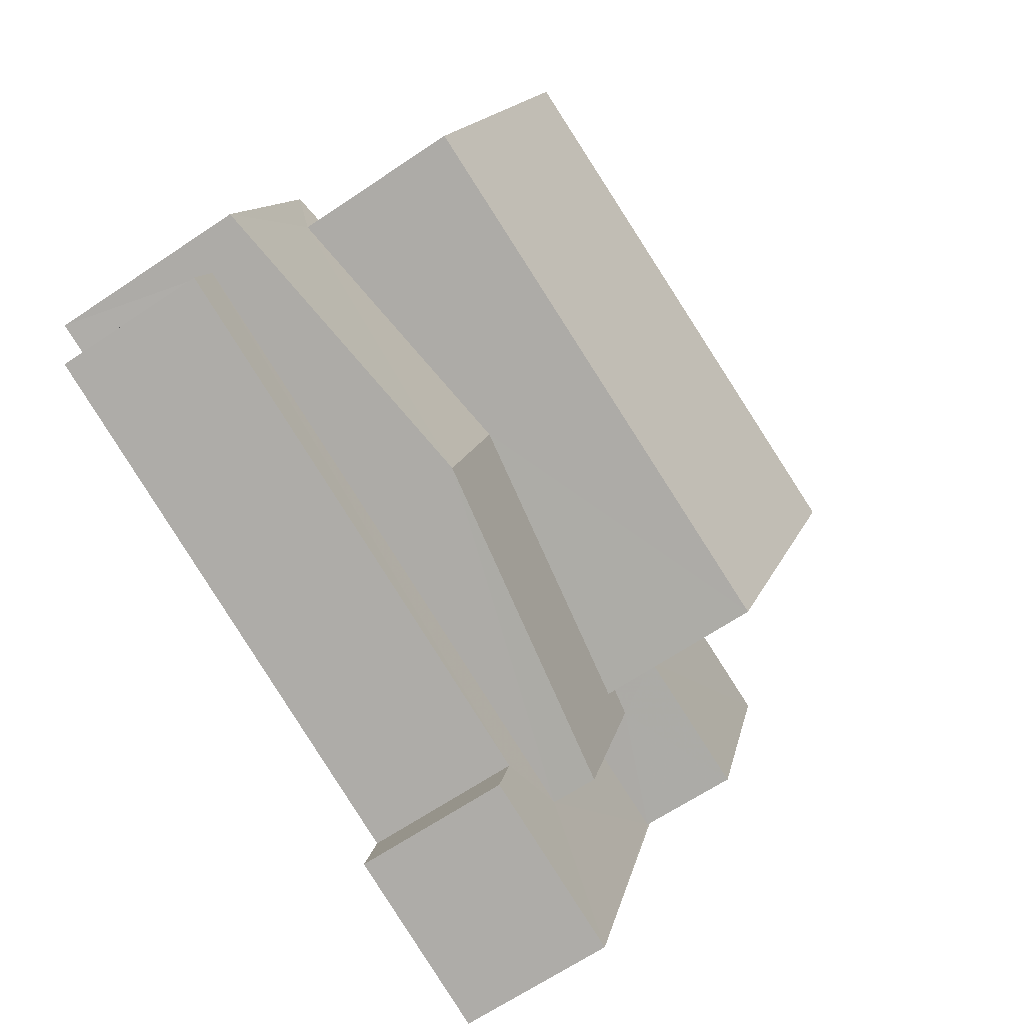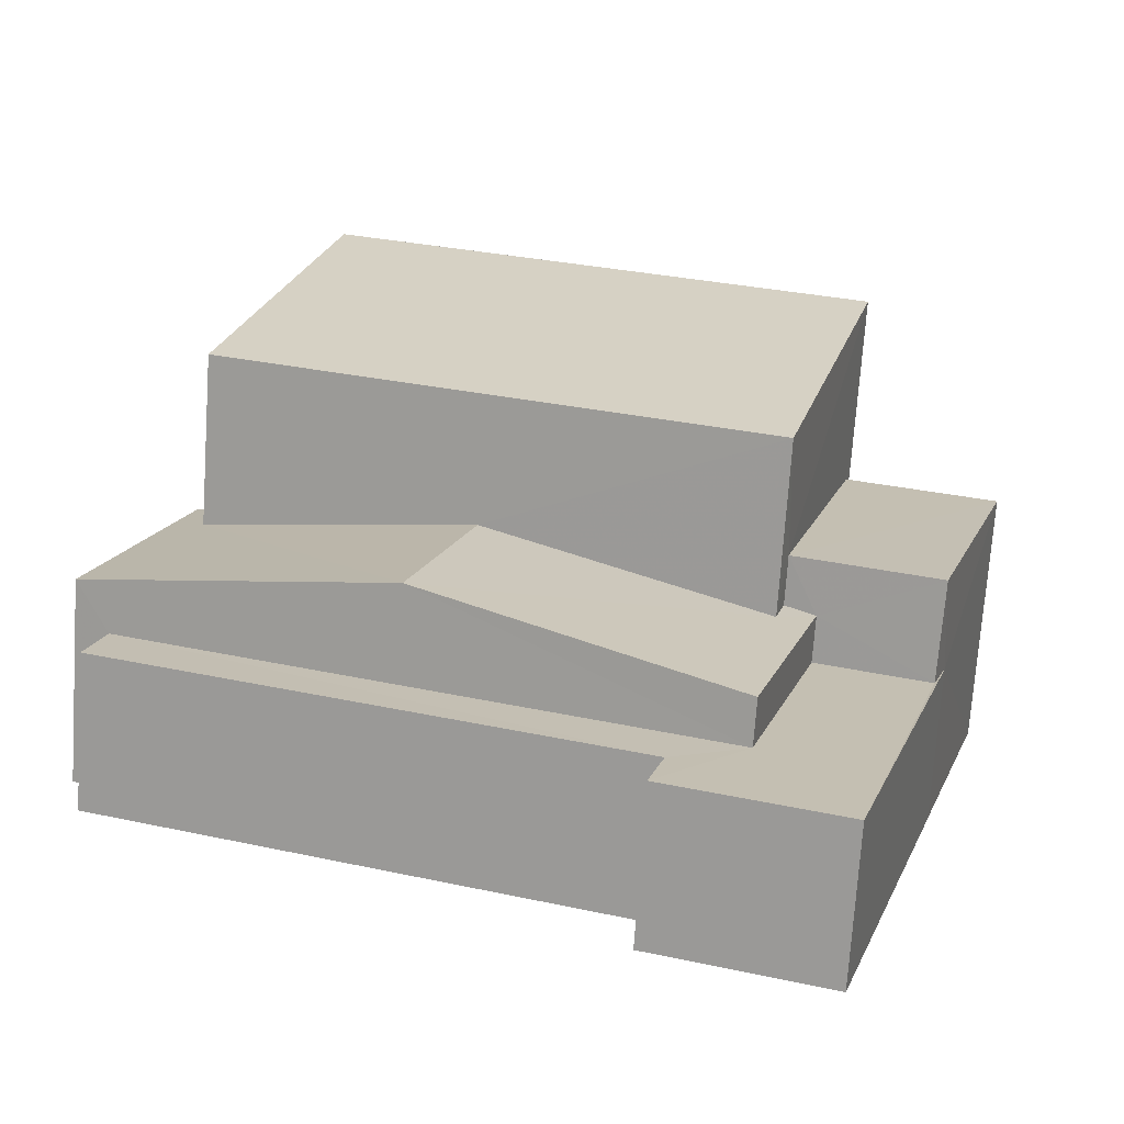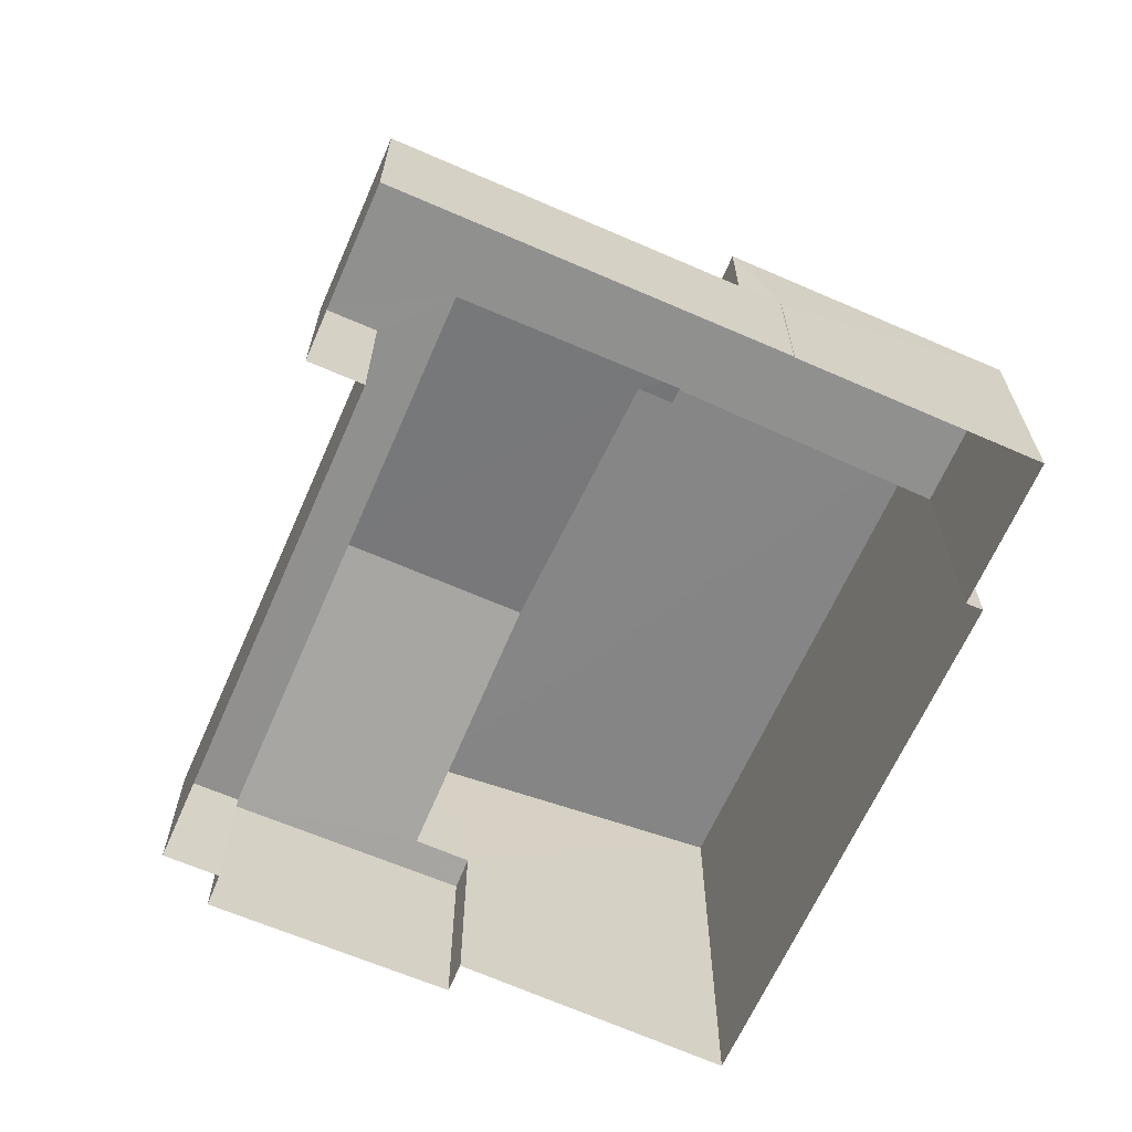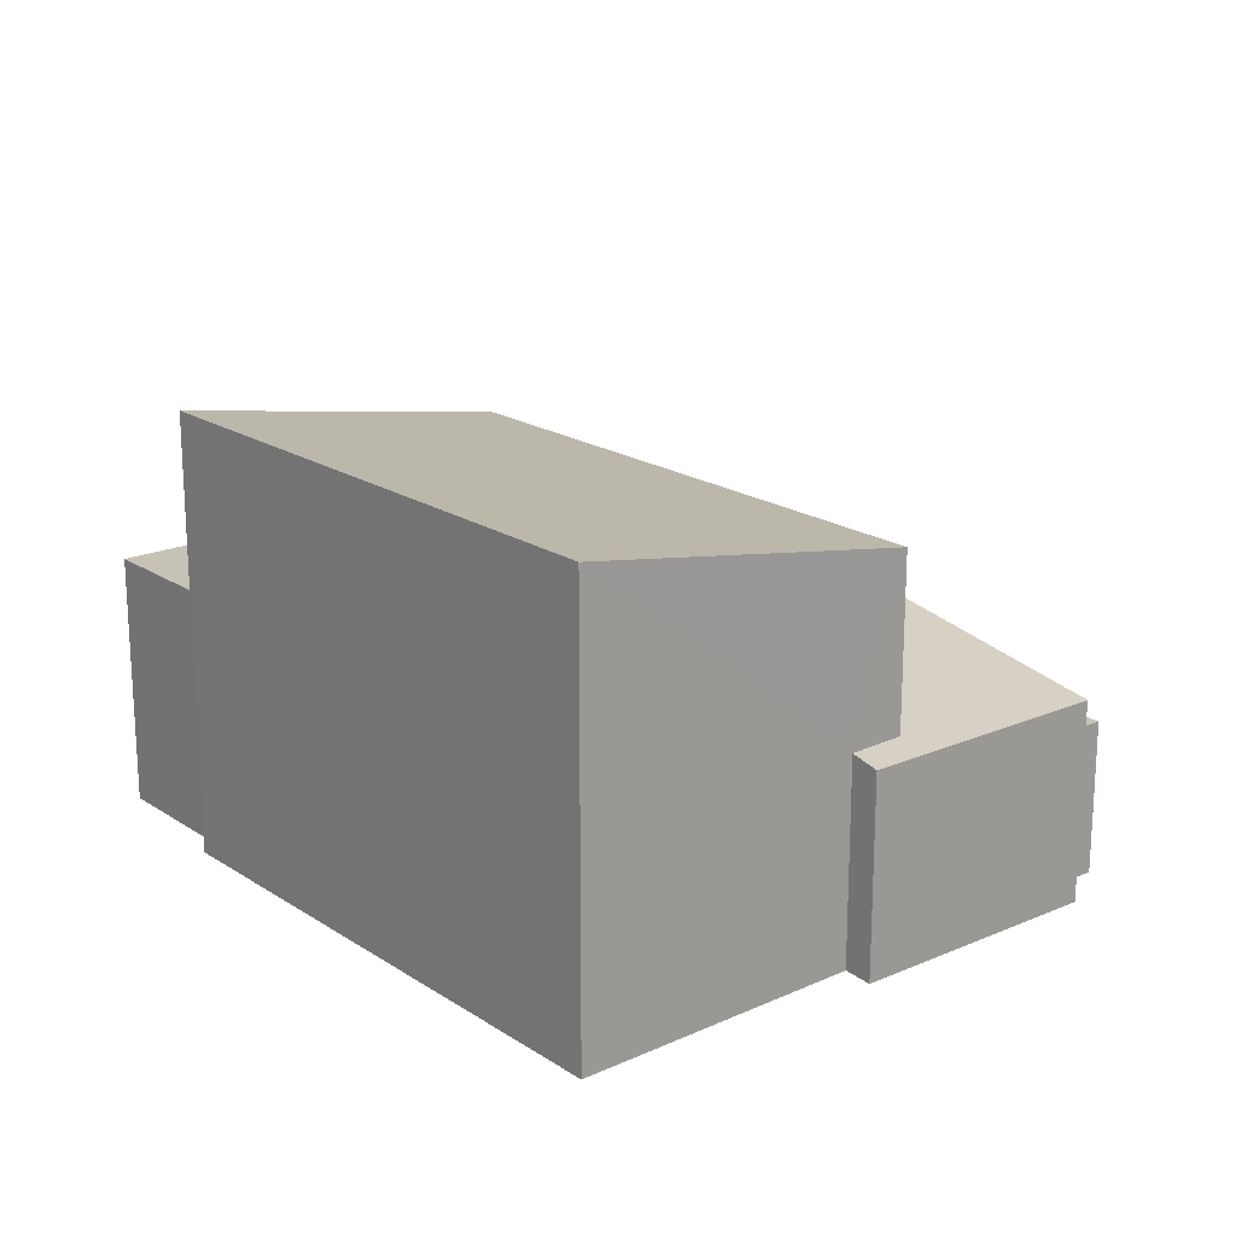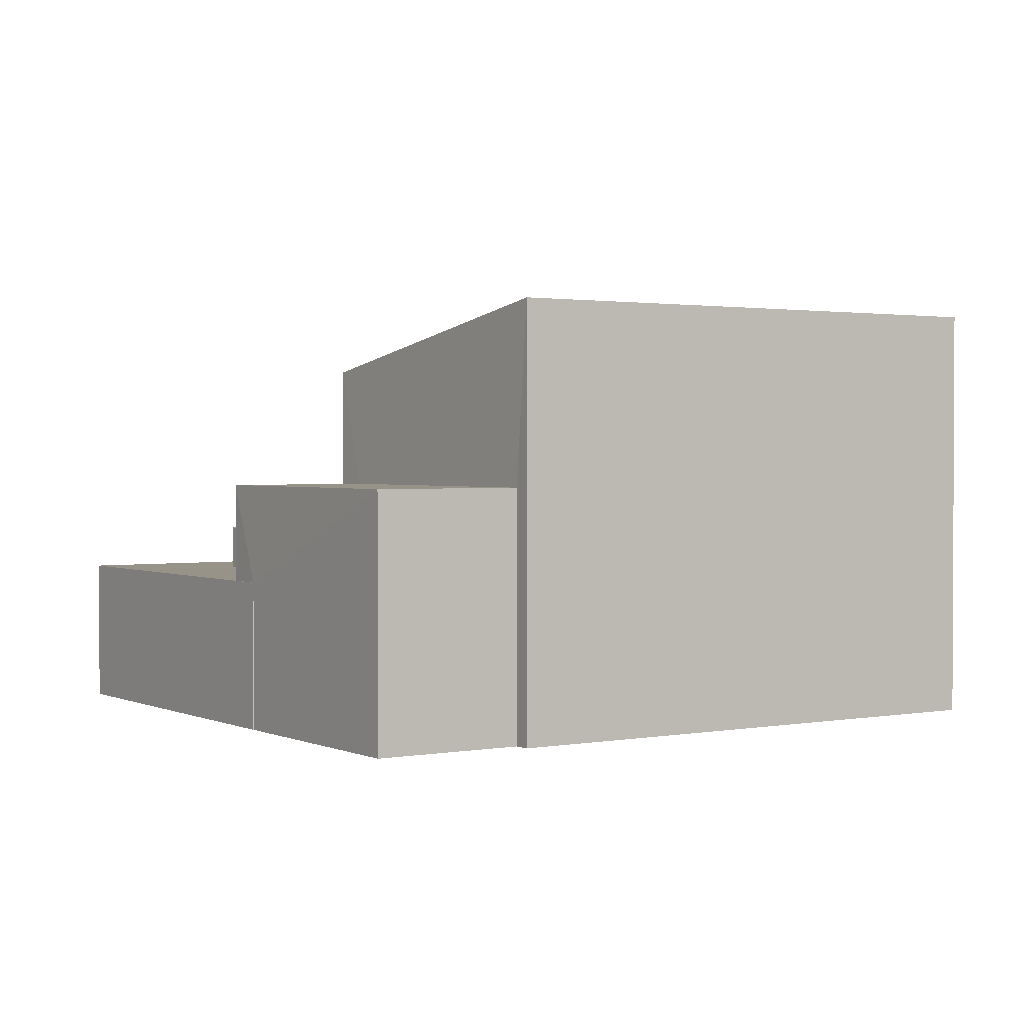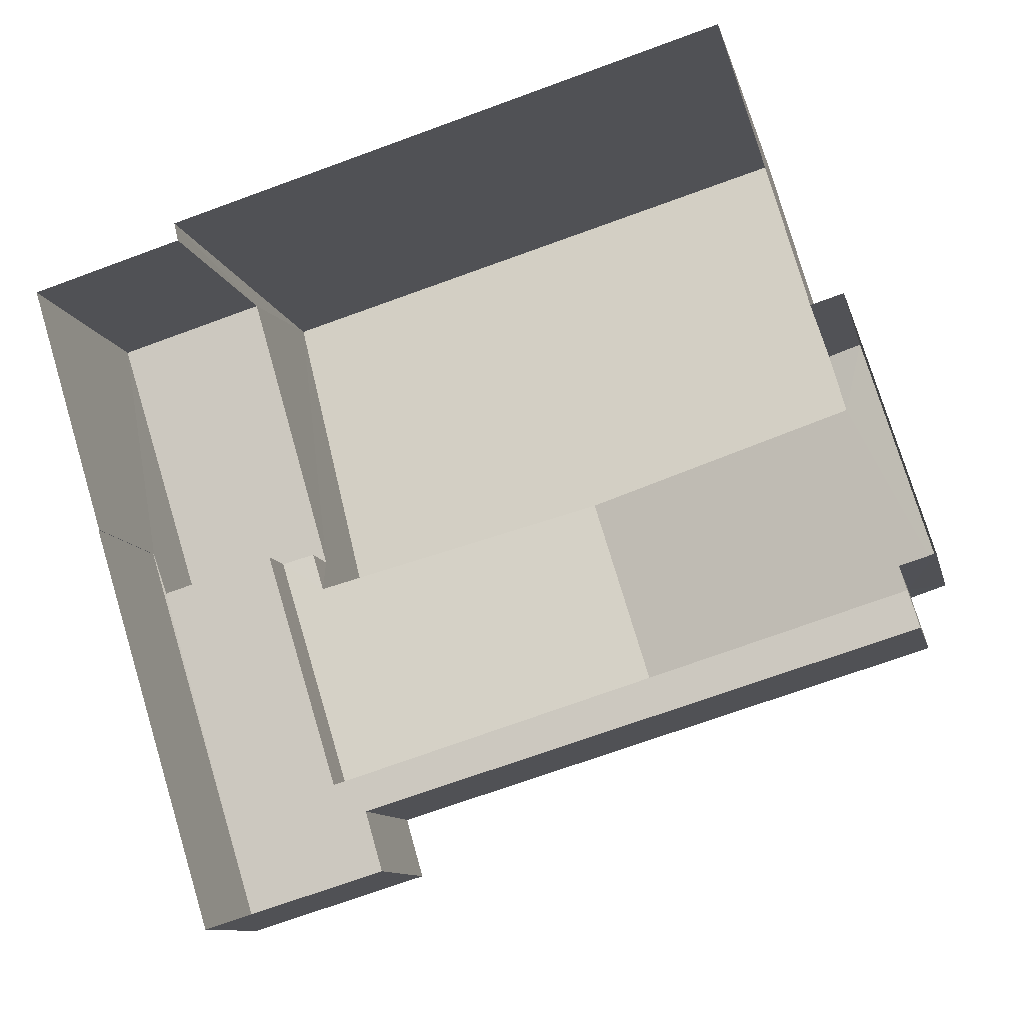
<metadata>
{"format":"obj","ext":"obj","renderer":"f3d","projection":"perspective","resolution":1024,"background":"white","views":[{"elev":-65.0,"azim":-55.7,"up":"+Y"},{"elev":-72.8,"azim":-4.2,"up":"+Y"},{"elev":-65.6,"azim":49.3,"up":"+Z"},{"elev":19.3,"azim":-146.4,"up":"+Z"},{"elev":1.6,"azim":129.6,"up":"+Z"},{"elev":-10.4,"azim":-167.7,"up":"+Y"}]}
</metadata>
<code>
v -2.257e+05 -1.274e+05 12.84
v -2.257e+05 -1.274e+05 12.84
v -2.257e+05 -1.274e+05 12.84
v -2.257e+05 -1.274e+05 12.84
v -2.257e+05 -1.274e+05 12.84
v -2.257e+05 -1.274e+05 12.84
v -2.257e+05 -1.274e+05 12.84
v -2.257e+05 -1.274e+05 12.84
v -2.257e+05 -1.274e+05 12.84
v -2.257e+05 -1.274e+05 12.84
v -2.257e+05 -1.274e+05 12.84
v -2.257e+05 -1.274e+05 12.84
v -2.257e+05 -1.274e+05 12.84
v -2.257e+05 -1.274e+05 12.84
v -2.257e+05 -1.274e+05 16.75
v -2.257e+05 -1.274e+05 16.75
v -2.257e+05 -1.274e+05 16.06
v -2.257e+05 -1.274e+05 15.99
v -2.257e+05 -1.274e+05 15.99
v -2.257e+05 -1.274e+05 16.07
v -2.257e+05 -1.274e+05 16.84
v -2.257e+05 -1.274e+05 16.84
v -2.257e+05 -1.274e+05 16.84
v -2.257e+05 -1.274e+05 16.84
v -2.257e+05 -1.274e+05 16.07
v -2.257e+05 -1.274e+05 15.99
v -2.257e+05 -1.274e+05 15.99
v -2.257e+05 -1.274e+05 16.07
v -2.257e+05 -1.274e+05 19.76
v -2.257e+05 -1.274e+05 19.76
v -2.257e+05 -1.274e+05 18.77
v -2.257e+05 -1.274e+05 18.77
v -2.257e+05 -1.274e+05 15.25
v -2.257e+05 -1.274e+05 15.25
v -2.257e+05 -1.274e+05 15.25
v -2.257e+05 -1.274e+05 15.25
v -2.257e+05 -1.274e+05 15.25
v -2.257e+05 -1.274e+05 15.25
v -2.257e+05 -1.274e+05 15.25
v -2.257e+05 -1.274e+05 15.25
v -2.257e+05 -1.274e+05 15.25
v -2.257e+05 -1.274e+05 15.25
f 1 2 3
f 4 1 5
f 6 7 3
f 7 8 9
f 10 5 1
f 10 11 12
f 9 13 14
f 10 14 11
f 3 9 1
f 3 7 9
f 9 10 1
f 9 14 10
f 15 16 17
f 16 18 17
f 17 19 20
f 17 18 19
f 21 22 23
f 24 21 23
f 16 25 26
f 26 25 27
f 16 15 25
f 27 25 28
f 29 30 31
f 32 29 31
f 33 34 35
f 36 37 33
f 36 33 38
f 39 35 40
f 39 40 41
f 38 35 42
f 42 35 39
f 33 35 38
f 42 9 8
f 42 39 9
f 14 13 41
f 40 14 41
f 6 38 7
f 6 36 38
f 40 11 14
f 26 11 40
f 26 40 16
f 40 35 16
f 35 18 16
f 29 4 5
f 30 29 5
f 35 19 18
f 35 34 19
f 1 4 24
f 21 17 20
f 17 21 32
f 4 29 24
f 29 32 21
f 29 21 24
f 3 36 6
f 3 37 36
f 26 12 11
f 26 27 12
f 21 20 19
f 21 19 22
f 19 33 22
f 19 34 33
f 27 28 10
f 12 27 10
f 1 23 2
f 1 24 23
f 39 13 9
f 39 41 13
f 28 30 5
f 5 10 28
f 31 30 28
f 25 31 28
f 38 8 7
f 38 42 8
f 3 2 37
f 2 23 37
f 37 22 33
f 37 23 22
f 15 32 31
f 31 25 15
f 17 32 15

</code>
